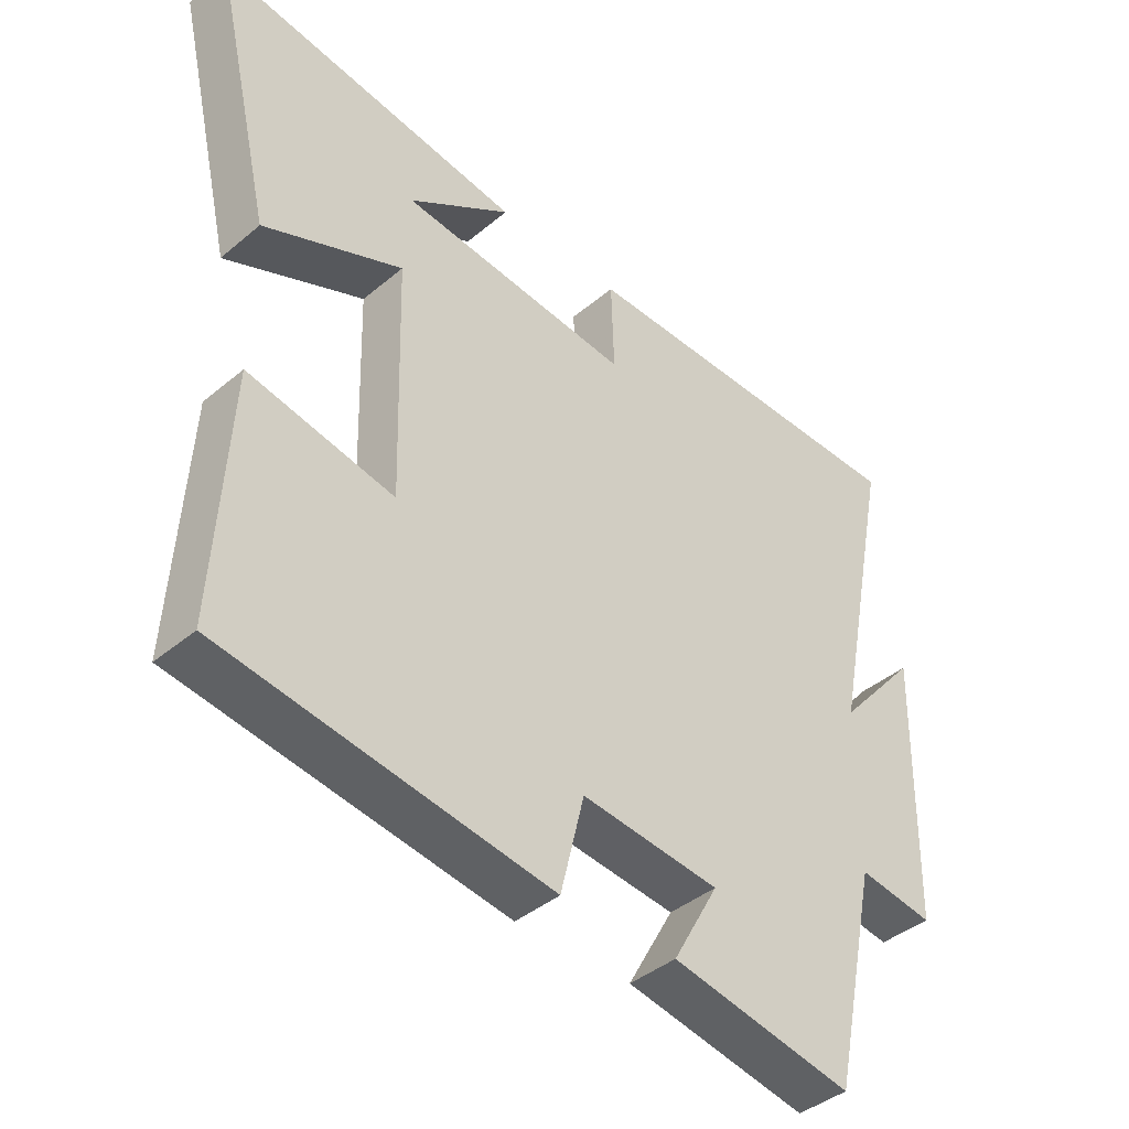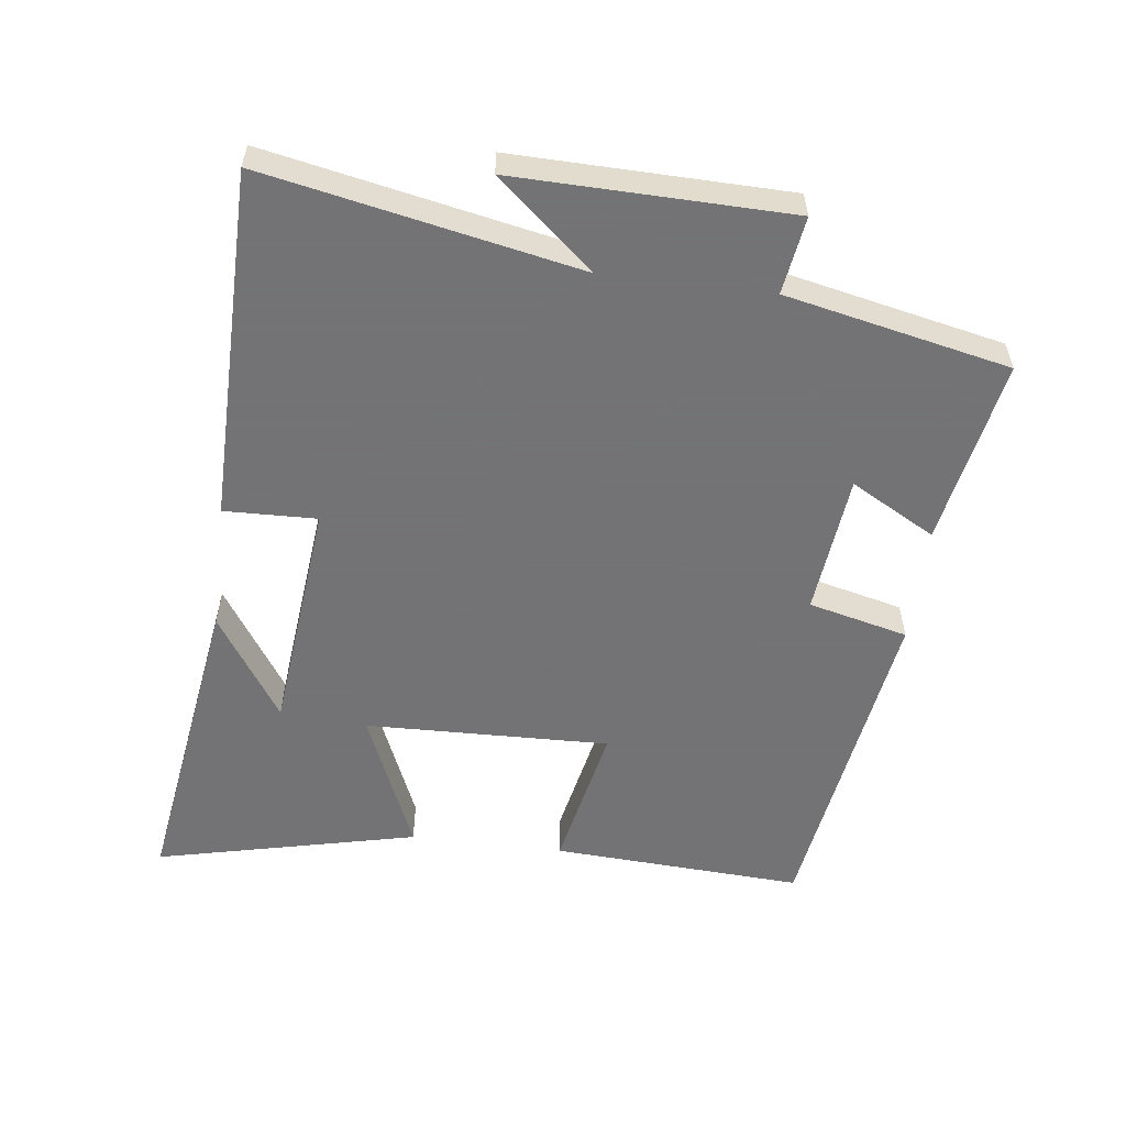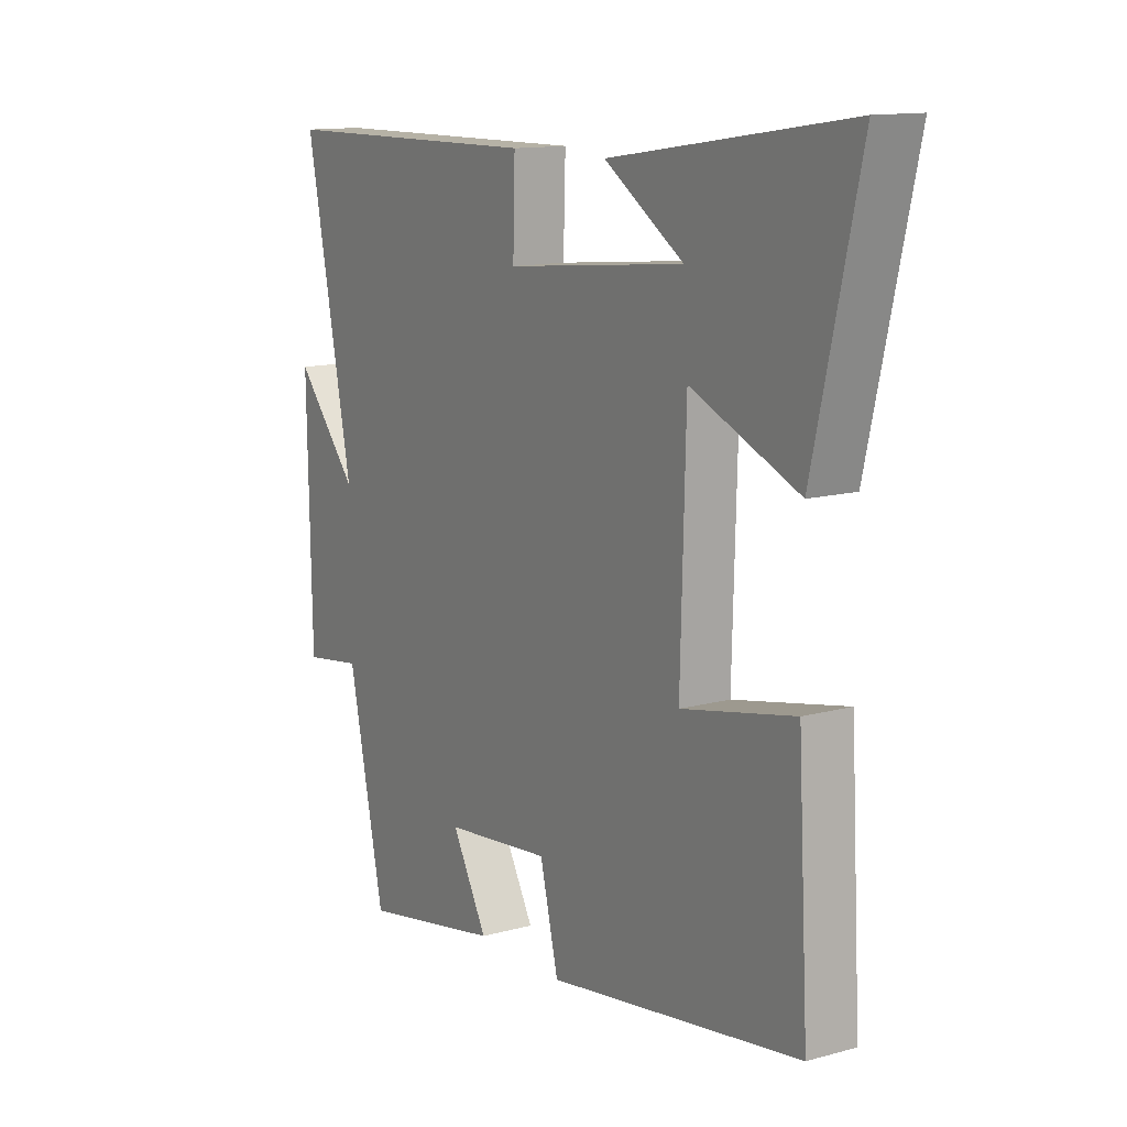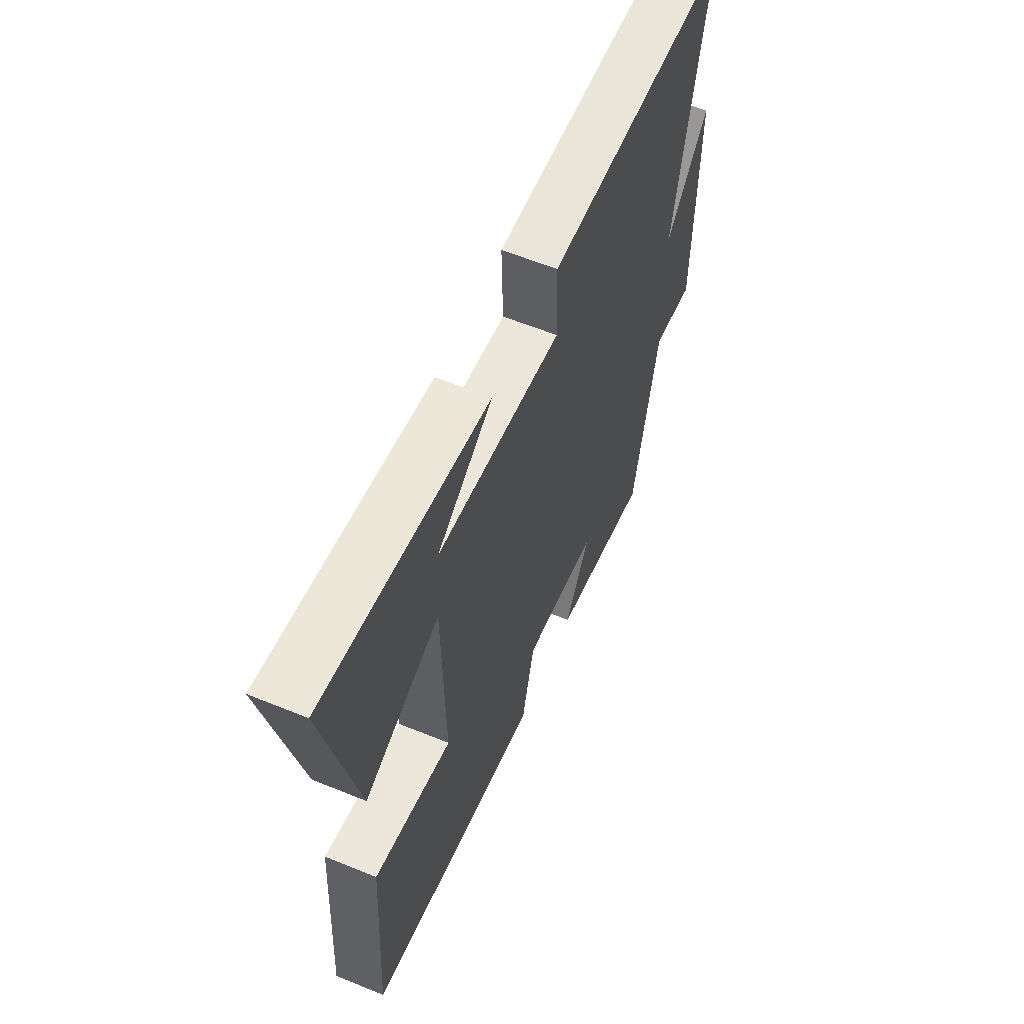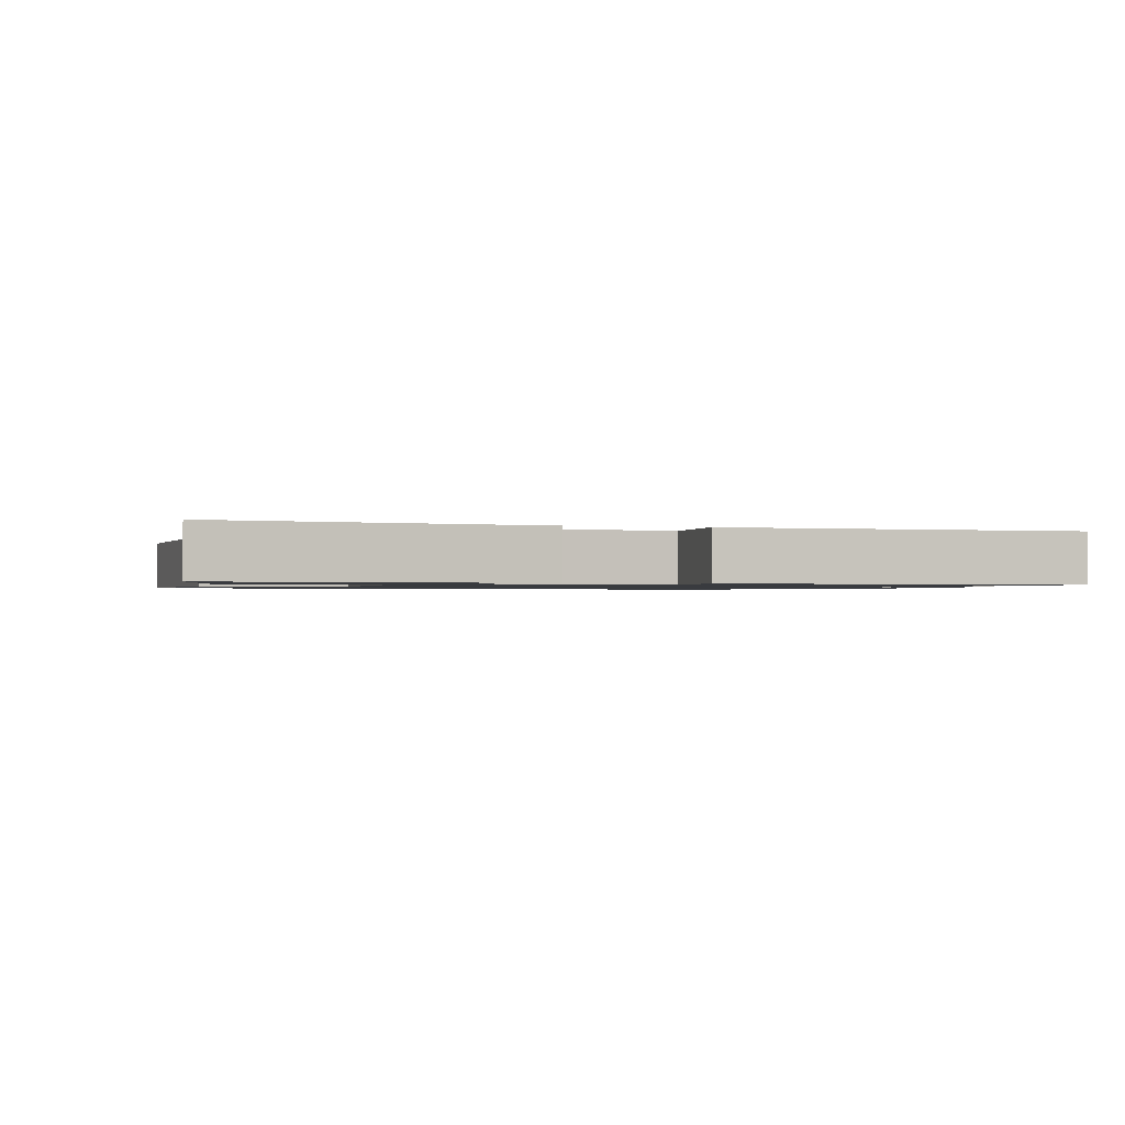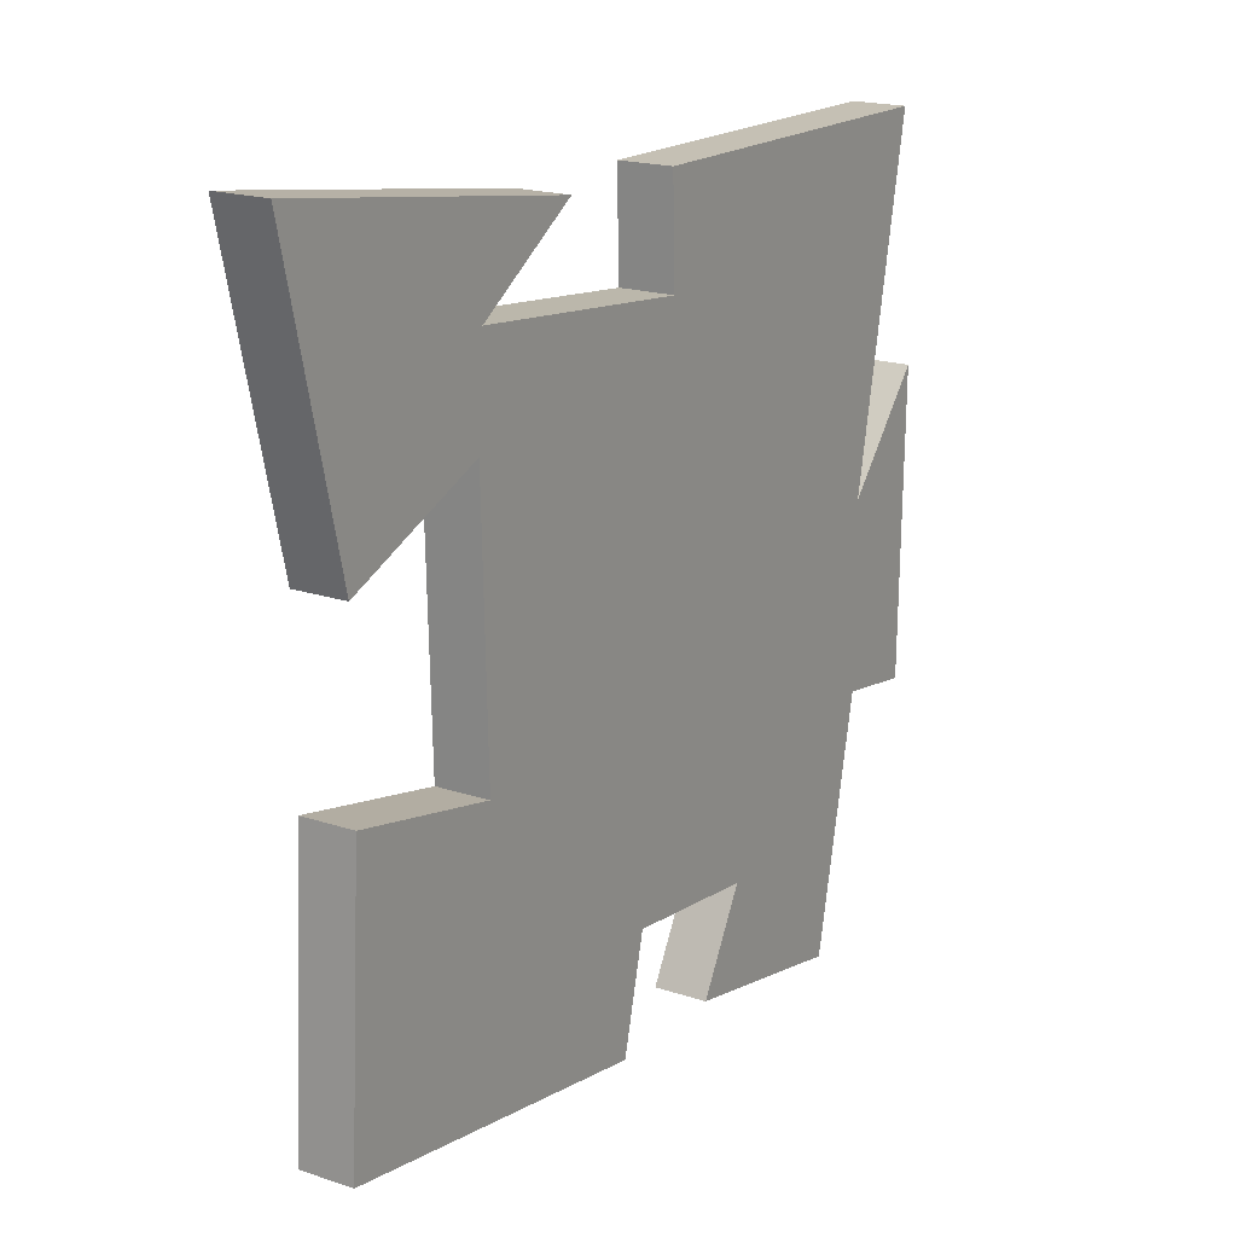
<metadata>
{"format":"obj","ext":"obj","renderer":"f3d","projection":"perspective","resolution":1024,"background":"white","views":[{"elev":-41.0,"azim":-44.5,"up":"+Z"},{"elev":-56.0,"azim":82.9,"up":"+Y"},{"elev":12.8,"azim":-122.2,"up":"+Z"},{"elev":59.3,"azim":-67.2,"up":"+Z"},{"elev":-1.1,"azim":-16.0,"up":"+Y"},{"elev":18.8,"azim":-57.3,"up":"+Z"}]}
</metadata>
<code>
v -0.521 0.07 -0.425
v -0.5 0.07 -0.05
v -0.279 0.07 -0.095
v -0.289 0.07 0.269
v -0.5 0.07 0.18
v -0.59 0.07 0.57
v -0.124 0.07 0.5
v -0.28 0.07 0.398
v 0.072 0.07 0.362
v 0.068 0.07 0.5
v 0.593 0.07 0.494
v 0.5 0.07 0.029
v 0.623 0.07 0.172
v 0.615 0.07 -0.236
v 0.5 0.07 -0.219
v 0.429 0.07 -0.552
v 0.152 0.07 -0.5
v 0.222 0.07 -0.374
v 0.012 0.07 -0.352
v -0.024 0.07 -0.5
v -0.521 0 -0.425
v -0.5 0 -0.05
v -0.279 0 -0.095
v -0.289 0 0.269
v -0.5 0 0.18
v -0.59 0 0.57
v -0.124 0 0.5
v -0.28 0 0.398
v 0.072 0 0.362
v 0.068 0 0.5
v 0.593 0 0.494
v 0.5 0 0.029
v 0.623 0 0.172
v 0.615 0 -0.236
v 0.5 0 -0.219
v 0.429 0 -0.552
v 0.152 0 -0.5
v 0.222 0 -0.374
v 0.012 0 -0.352
v -0.024 0 -0.5
f 1 2 3
f 20 1 3
f 19 20 3
f 18 19 3 4
f 15 16 17 18
f 15 18 4
f 12 13 14 15
f 12 15 4
f 9 10 11 12
f 8 9 12 4
f 6 7 8
f 4 5 6 8
f 23 22 21
f 23 21 40
f 23 40 39
f 24 23 39 38
f 38 37 36 35
f 24 38 35
f 35 34 33 32
f 24 35 32
f 32 31 30 29
f 24 32 29 28
f 28 27 26
f 28 26 25 24
f 1 21 22 2
f 2 22 23 3
f 3 23 24 4
f 4 24 25 5
f 5 25 26 6
f 6 26 27 7
f 7 27 28 8
f 8 28 29 9
f 9 29 30 10
f 10 30 31 11
f 11 31 32 12
f 12 32 33 13
f 13 33 34 14
f 14 34 35 15
f 15 35 36 16
f 16 36 37 17
f 17 37 38 18
f 18 38 39 19
f 19 39 40 20
f 20 40 21 1

</code>
